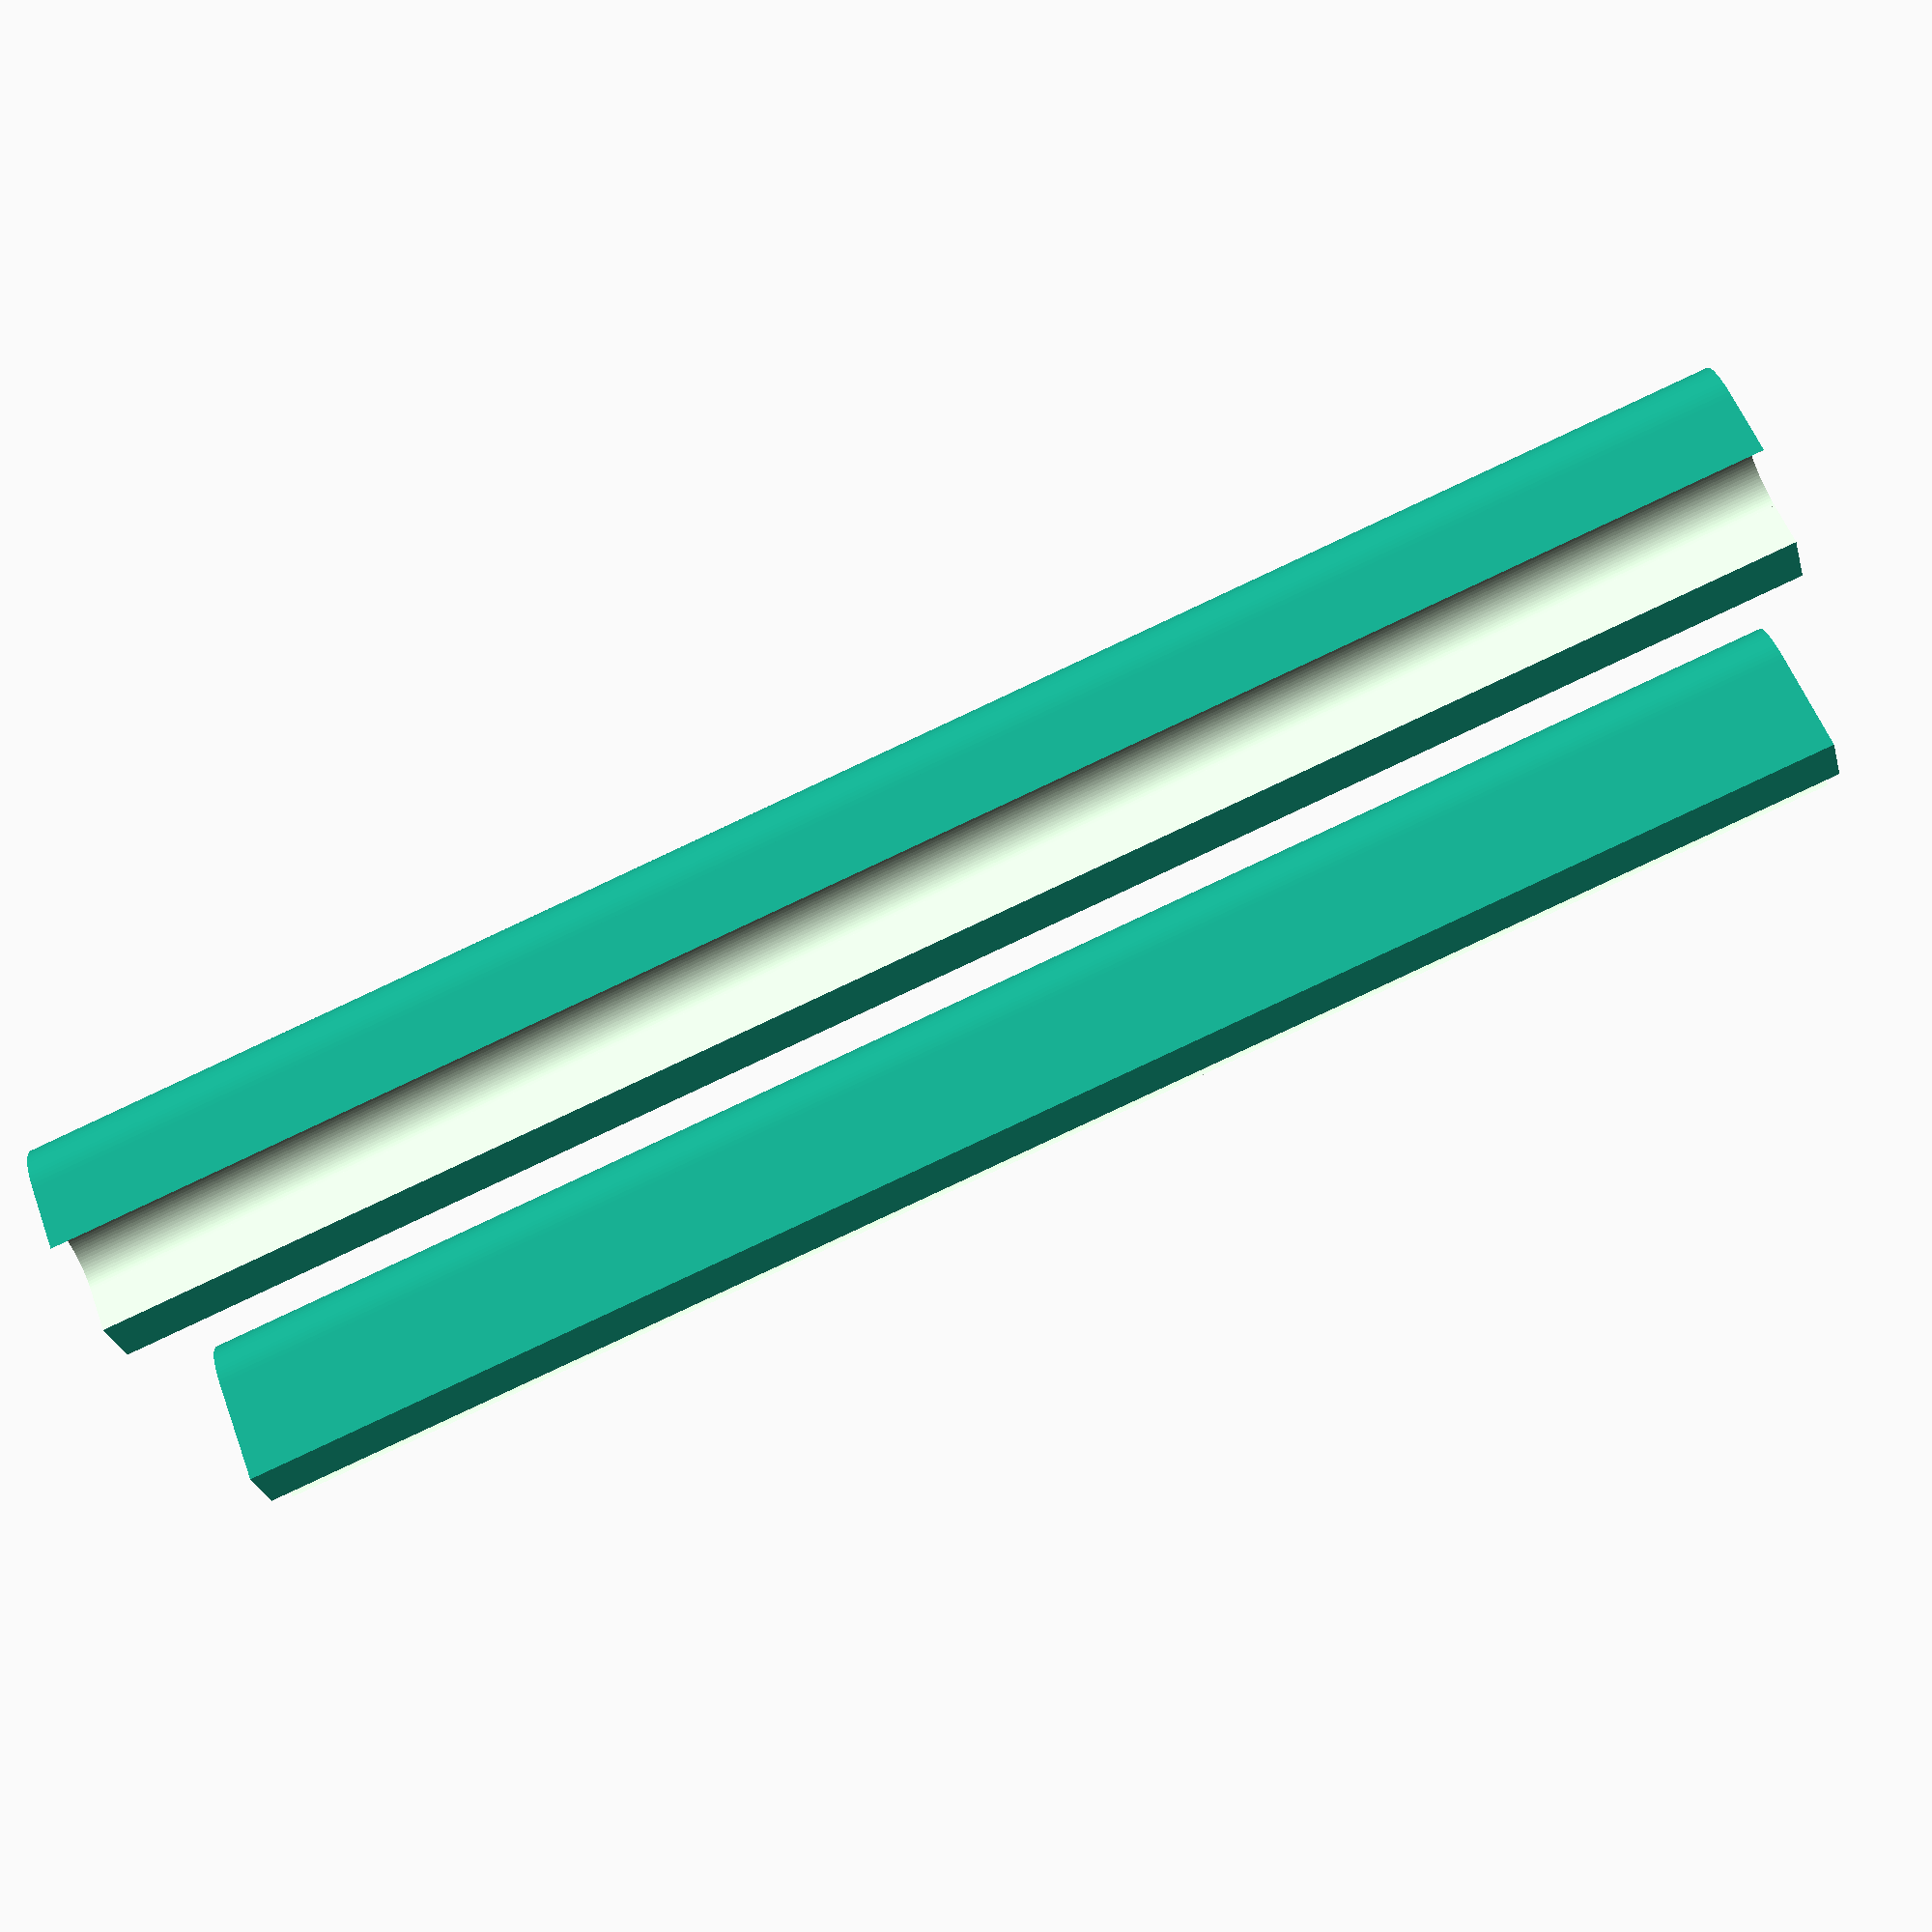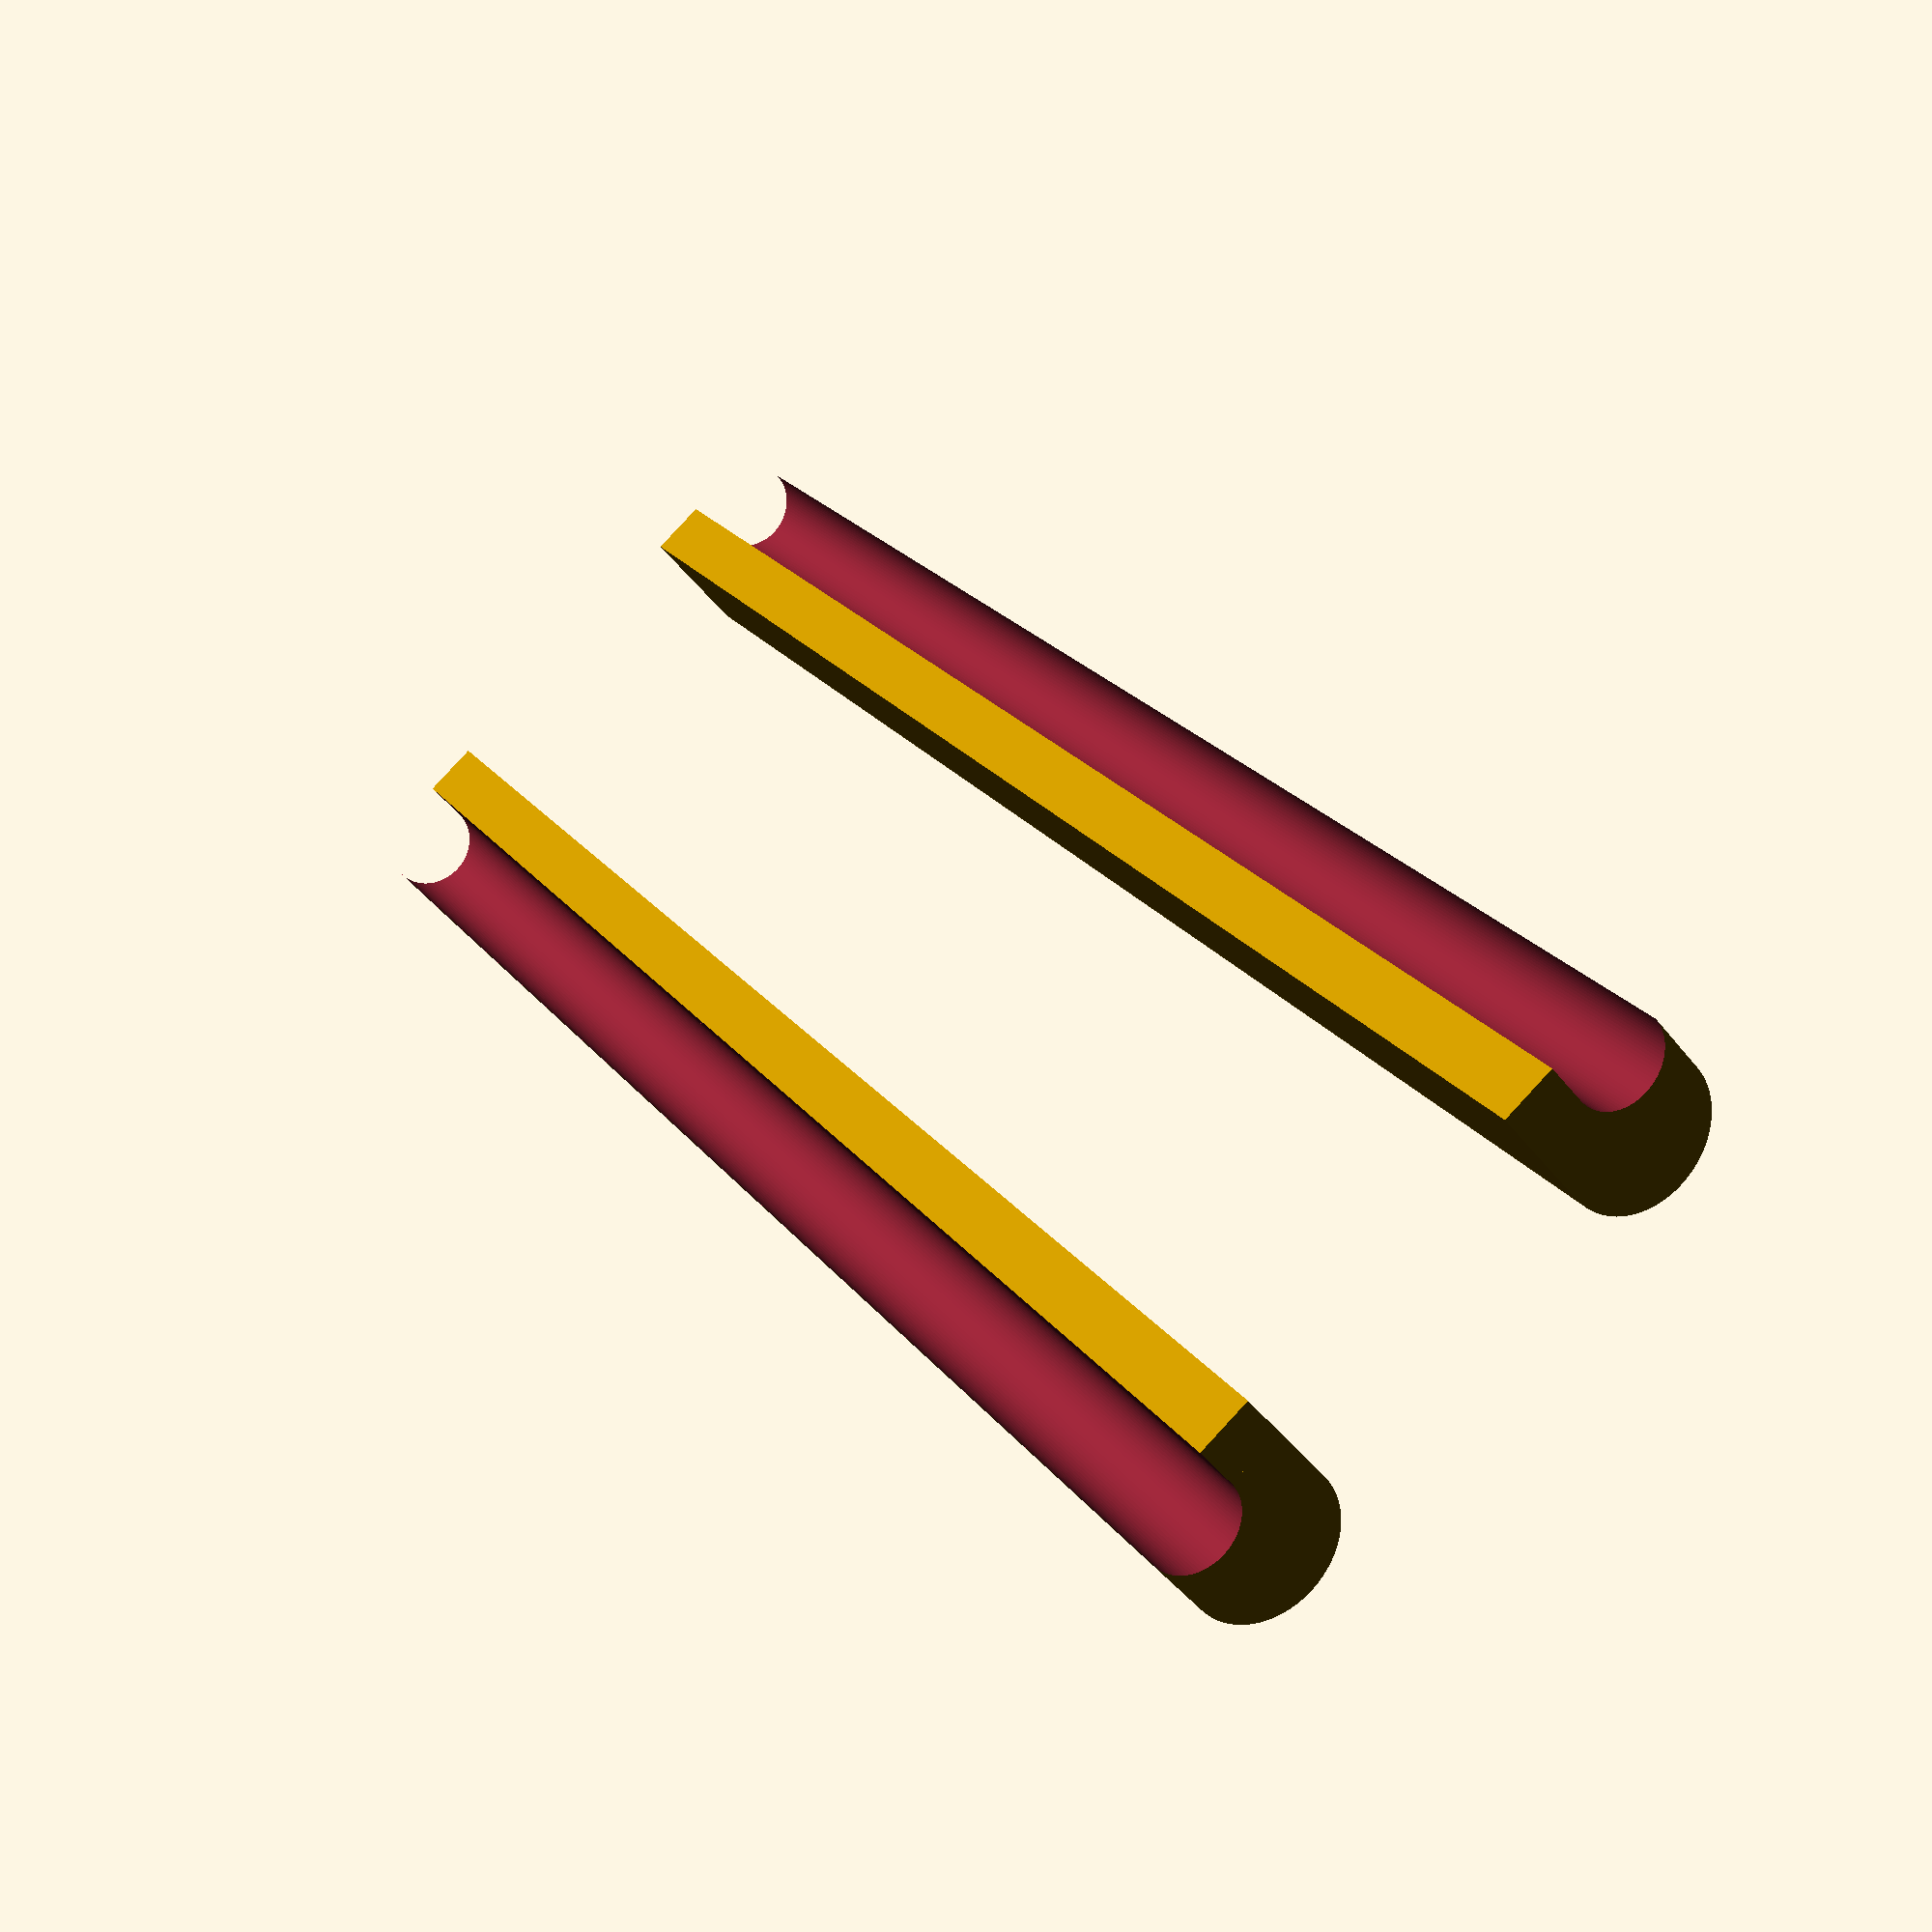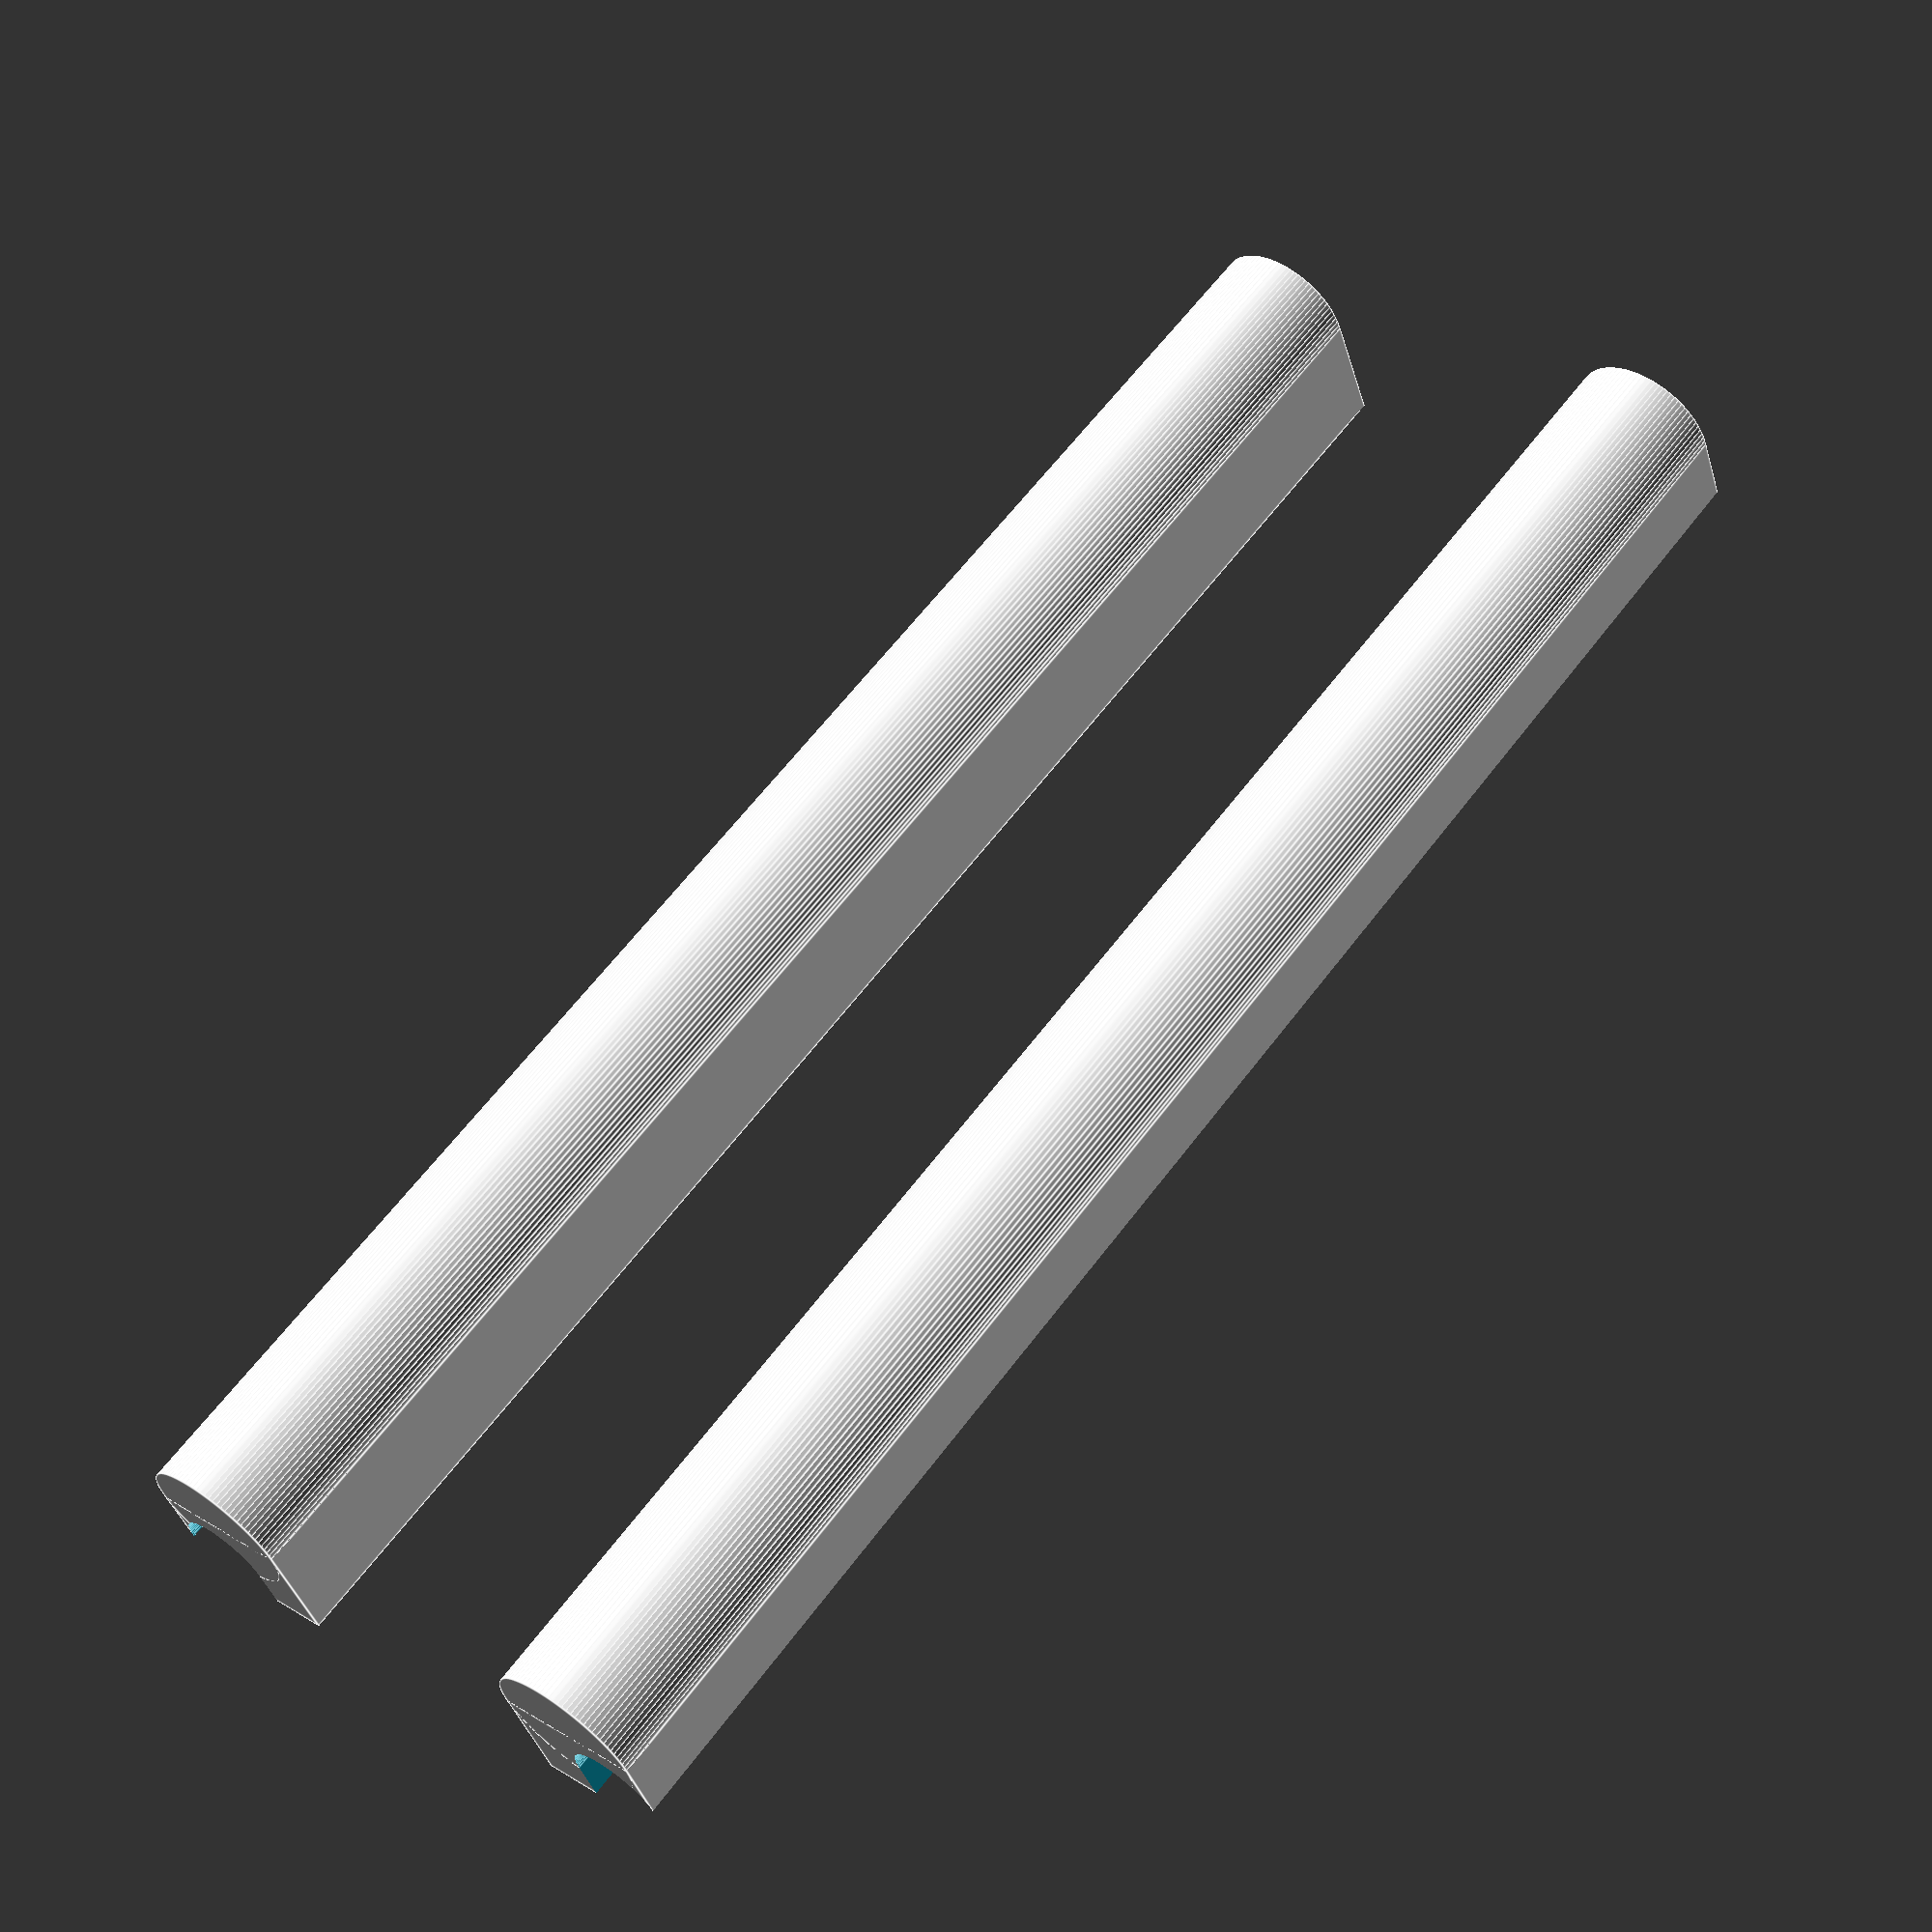
<openscad>
// Feeder guide for Prusa-Mendel 3D printer 3D Design

// Copyright (c) 2014 by Jeremy Bennett <jeremy.bennett@embecosm.com>

// Licensed under a Creative Commons Attribution-ShareAlike 3.0 Unported
// License.

// You should have received a copy of the license along with this work.  If not,
// see <http://creativecommons.org/licenses/by-sa/3.0/>.

// -----------------------------------------------------------------------------

use <MCAD/regular_shapes.scad>


// Cut out to remove part of the torus

module cut_out () {
	difference () {
		translate (v = [-150, -26.5, -11 ])
			cube (size = [150, 53, 18.5]);
		translate (v = [-150, -26.5, -11])
			cube (size = [150, 13, 11]);
		translate (v = [-150, +13.5, -11])
			cube (size = [150, 13, 11]);
		translate (v = [-150, -20, 0])
			rotate (a = [0, 90, 0])
				cylinder (h = 150, r = 6.5);
		translate (v = [-150, +20, 0])
			rotate (a = [0, 90, 0])
				cylinder (h = 150, r = 6.5);
	}
}


// Basic feeder shape

module  base_shape () {
	difference () {
		union () {
			torus2 (20,6.5);
			translate (v = [0, 0, -10])
				cylinder_tube (10, 26.5, 13);
		}
		cut_out ();
	}
	translate (v = [-150, -26.5, -10])
		cube (size = [150, 13, 10]);
	translate (v = [-150, +13.5, -10])
		cube (size = [150, 13, 10]);
	translate (v = [-150, -20, 0])
		rotate (a = [0, 90, 0])
			cylinder (h = 150, r = 6.5);
	translate (v = [-150, +20, 0])
		rotate (a = [0, 90, 0])
			cylinder (h = 150, r = 6.5);
}



// Feeder with cutouts for threaded rods

module feeder () {
	difference () {
		base_shape ();
		translate (v = [-160, +22.5, -6])
			rotate (a = [0, 90, 0])
				cylinder (h = 200, r = 4);
		translate (v = [-160, 18.5, -14])
			cube (size = [200, 9, 8]);
		translate (v = [-160, -22.5, -6])
			rotate (a = [0, 90, 0])
				cylinder (h = 200, r = 4);
		translate (v = [-160, -27.5, -14])
			cube (size = [200, 9, 8]);
	}
}


$fn=96;
feeder ();

</openscad>
<views>
elev=304.1 azim=15.2 roll=159.9 proj=p view=solid
elev=46.4 azim=303.6 roll=215.4 proj=p view=wireframe
elev=40.9 azim=308.6 roll=16.4 proj=p view=edges
</views>
